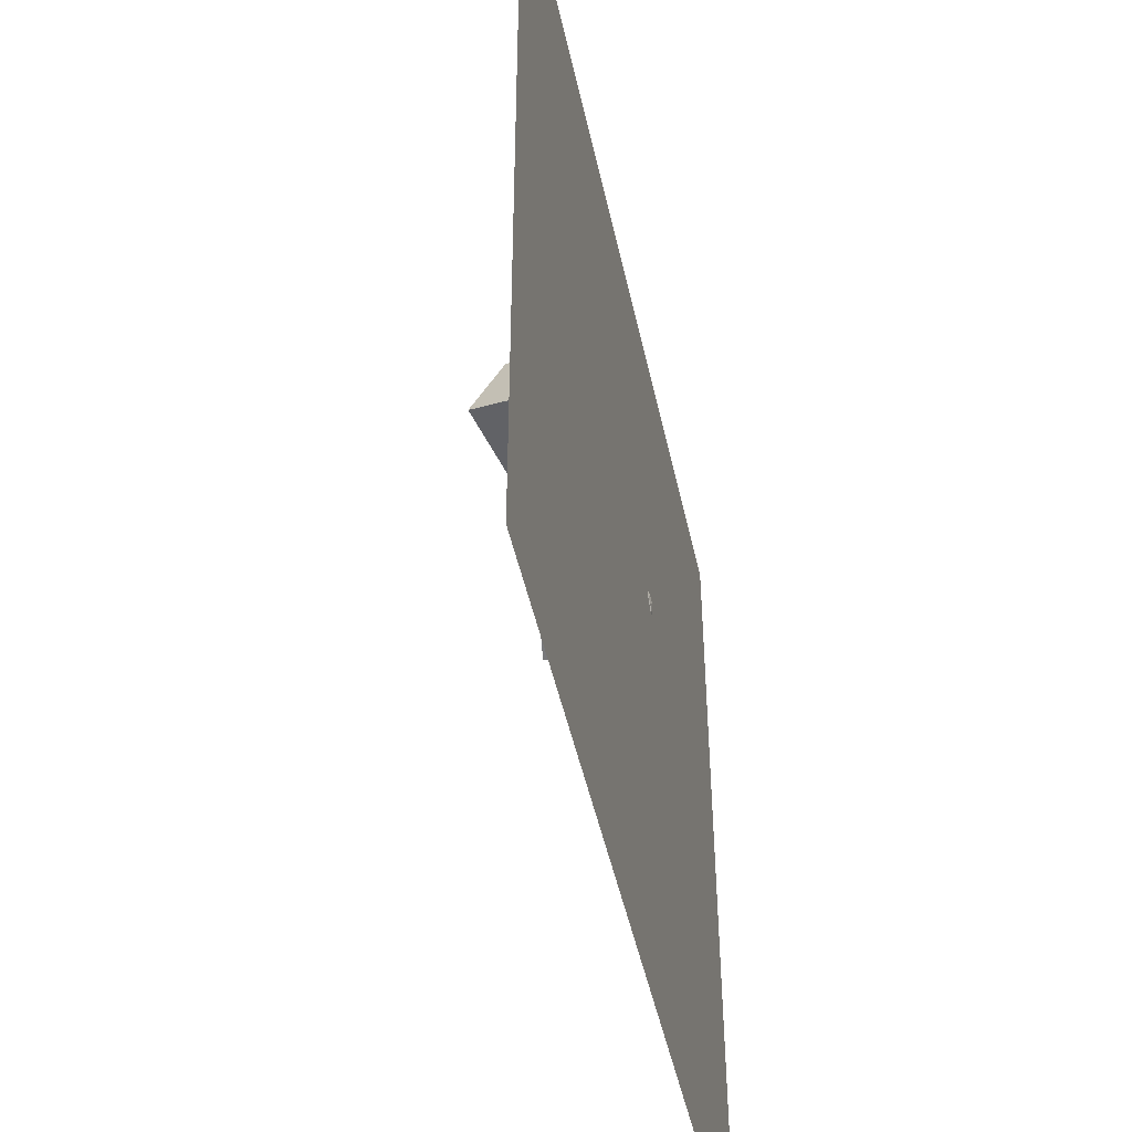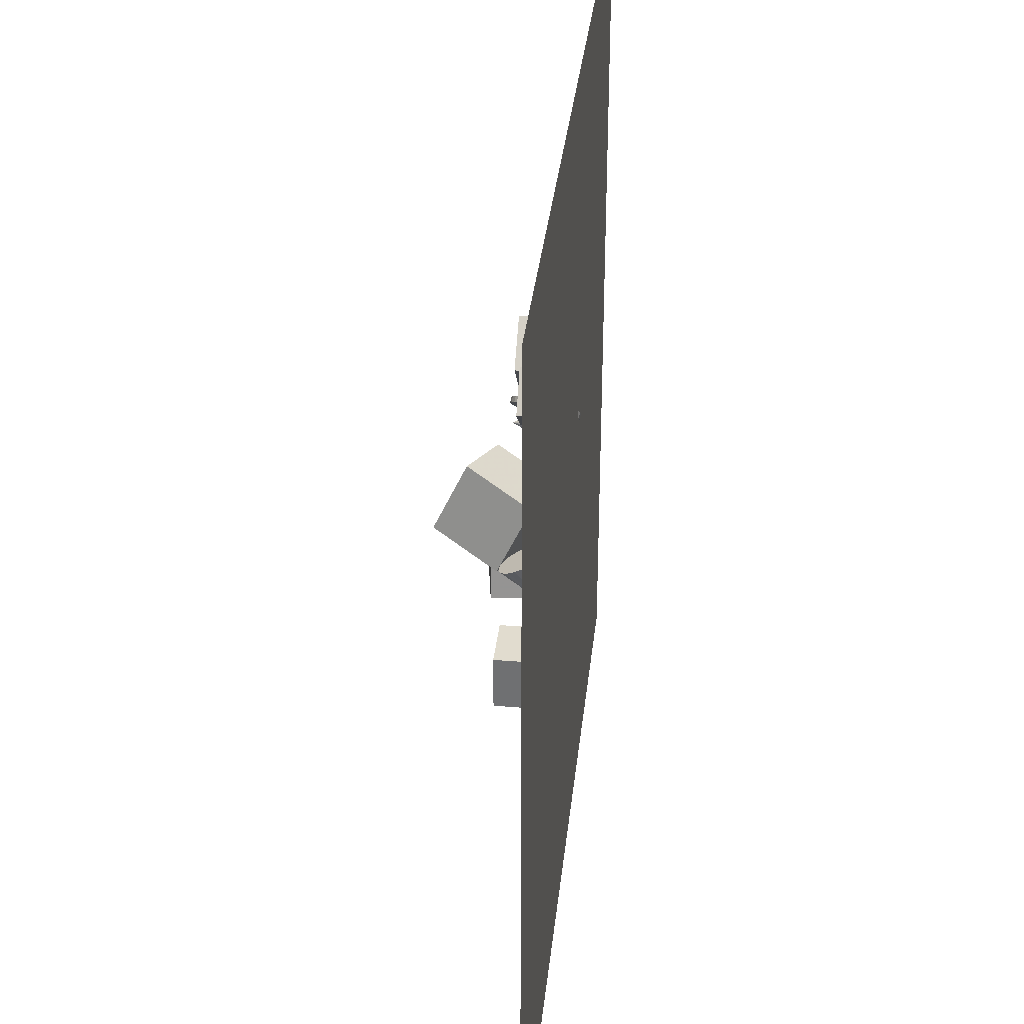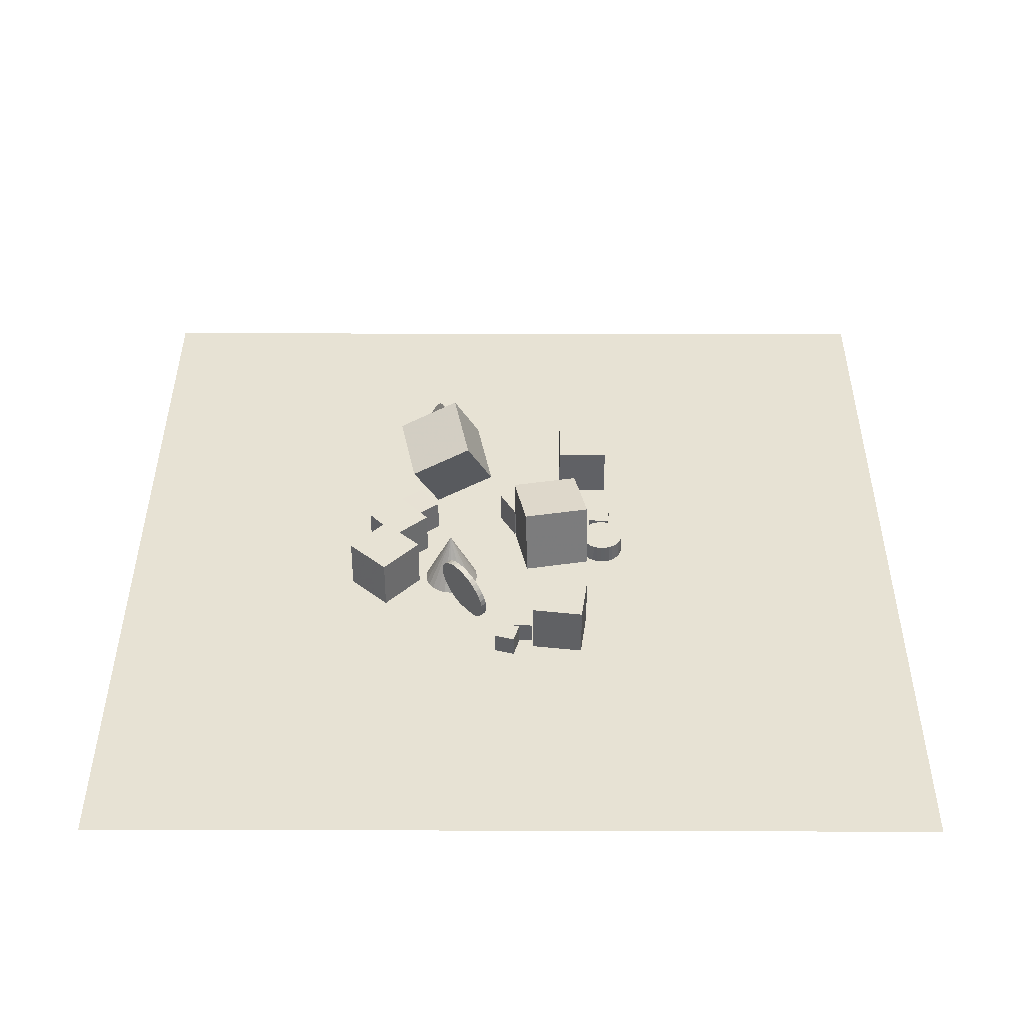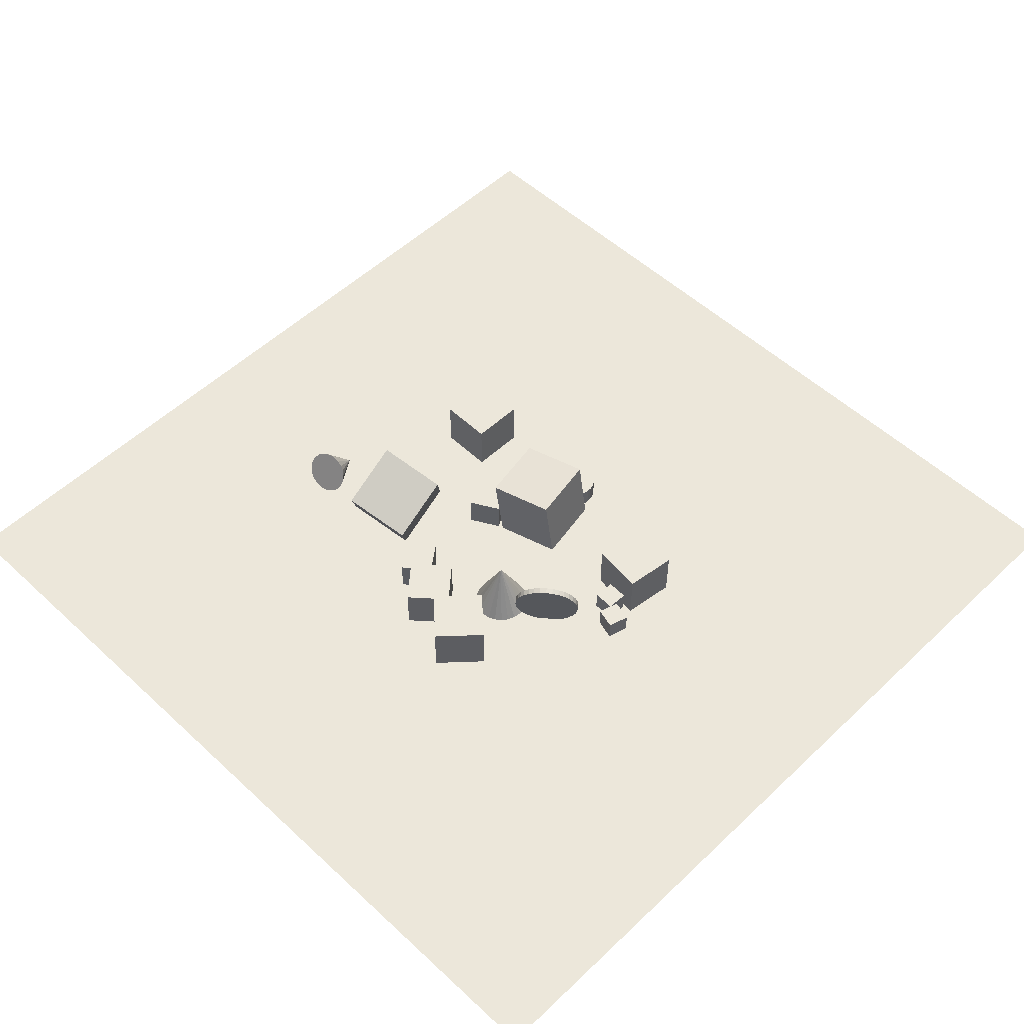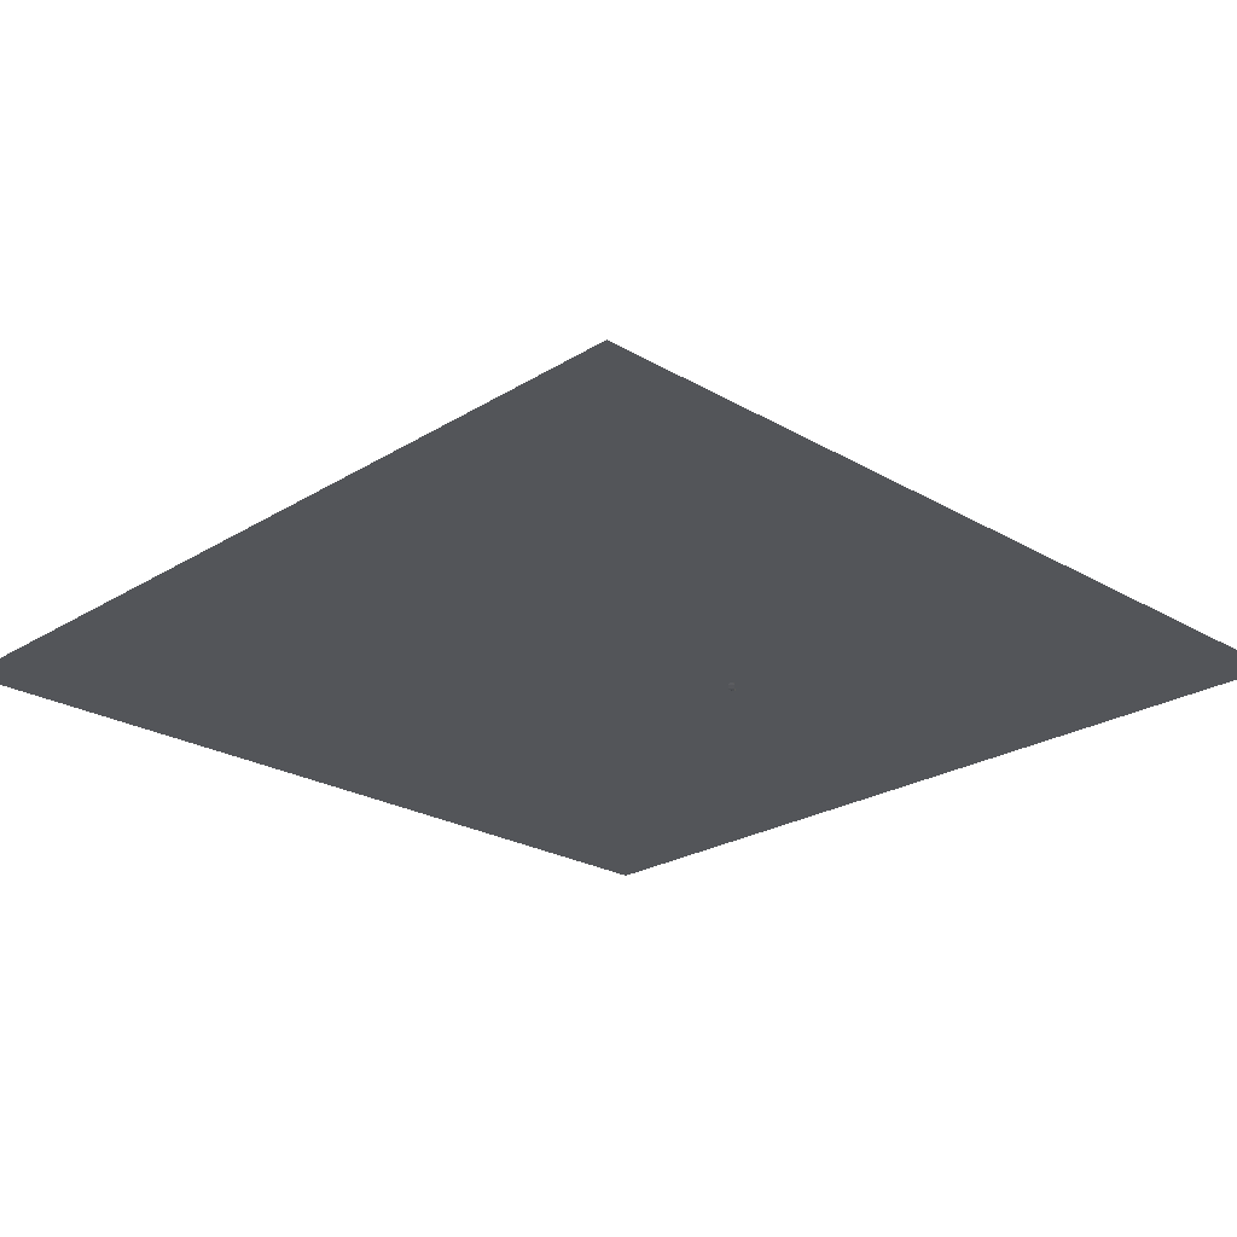
<metadata>
{"format":"obj","ext":"obj","renderer":"f3d","projection":"perspective","resolution":1024,"background":"white","views":[{"elev":-47.4,"azim":102.2,"up":"+Y"},{"elev":33.6,"azim":96.2,"up":"+Y"},{"elev":39.8,"azim":-89.8,"up":"+Z"},{"elev":53.2,"azim":-135.3,"up":"+Z"},{"elev":-24.0,"azim":135.8,"up":"+Z"}]}
</metadata>
<code>
v -1.01 13.92 -2.497
v -1.135 13.62 -2.497
v -1.333 13.36 -2.497
v -1.592 13.16 -2.497
v -1.895 13.03 -2.497
v -2.219 12.99 -2.497
v -2.544 13.03 -2.497
v -2.222 14.24 0.01189
v -2.847 13.15 -2.497
v -3.107 13.35 -2.497
v -3.307 13.61 -2.497
v -3.433 13.91 -2.497
v -3.477 14.24 -2.497
v -3.435 14.56 -2.497
v -3.311 14.87 -2.497
v -3.112 15.13 -2.497
v -2.853 15.33 -2.497
v -2.551 15.45 -2.497
v -2.226 15.5 -2.497
v -1.901 15.45 -2.497
v -1.598 15.33 -2.497
v -1.338 15.13 -2.497
v -1.138 14.87 -2.497
v -1.012 14.57 -2.497
v -0.9682 14.24 -2.497
f 24 8 25
f 1 8 2
f 23 8 24
f 22 8 23
f 21 8 22
f 20 8 21
f 19 8 20
f 18 8 19
f 17 8 18
f 16 8 17
f 15 8 16
f 14 8 15
f 13 8 14
f 12 8 13
f 11 8 12
f 10 8 11
f 9 8 10
f 7 8 9
f 6 8 7
f 5 8 6
f 4 8 5
f 3 8 4
f 25 8 1
f 2 8 3
f 9 17 25
f 25 1 2
f 2 3 9
f 4 5 3
f 6 7 9
f 9 10 11
f 11 12 9
f 13 14 17
f 15 16 17
f 17 18 19
f 19 20 21
f 21 22 25
f 23 24 25
f 25 2 9
f 5 6 9
f 9 12 13
f 14 15 17
f 17 19 25
f 22 23 25
f 3 5 9
f 9 13 17
f 19 21 25
v 2.804 15.87 -2.542
v 1.924 17.04 -2.544
v 2.808 15.88 -1.084
v 1.928 17.04 -1.087
v 1.642 14.99 -2.534
v 0.762 16.16 -2.537
v 1.646 15 -1.077
v 0.7662 16.16 -1.079
f 29 28 26
f 33 32 28
f 31 30 32
f 27 26 30
f 28 32 30
f 33 29 27
f 27 29 26
f 29 33 28
f 33 31 32
f 31 27 30
f 26 28 30
f 31 33 27
v 1.774 9.843 -2.537
v 1.773 9.844 -1.079
v 1.071 11.12 -2.538
v 1.071 11.12 -1.08
v 3.051 10.55 -2.537
v 3.05 10.55 -1.079
v 2.348 11.82 -2.538
v 2.348 11.82 -1.08
f 35 37 36
f 37 41 40
f 41 39 38
f 35 34 38
f 36 40 38
f 41 37 35
f 34 35 36
f 36 37 40
f 40 41 38
f 39 35 38
f 34 36 38
f 39 41 35
v 2.694 16.22 0.04955
v 2.972 13.47 1.361
v 5.526 16.93 0.9384
v 5.804 14.19 2.25
v 3.799 15.08 -2.56
v 4.077 12.34 -1.248
v 6.63 15.79 -1.671
v 6.909 13.05 -0.3594
f 45 44 42
f 49 48 44
f 47 46 48
f 43 42 46
f 44 48 46
f 49 45 43
f 43 45 42
f 45 49 44
f 49 47 48
f 47 43 46
f 42 44 46
f 47 49 43
v -2.099 10.49 -2.12
v -1.538 7.486 -2.12
v -1.683 10.56 0.9035
v -1.123 7.563 0.9034
v 0.8732 11.04 -2.542
v 1.434 8.041 -2.542
v 1.288 11.12 0.4812
v 1.849 8.119 0.4811
f 53 52 50
f 57 56 52
f 57 55 54
f 51 50 54
f 52 56 54
f 57 53 51
f 51 53 50
f 53 57 52
f 56 57 54
f 55 51 54
f 50 52 54
f 55 57 51
v -6.767 11.23 -2.537
v -6.81 10.29 -2.537
v -6.767 11.23 -1.592
v -6.81 10.29 -1.592
v -5.823 11.19 -2.537
v -5.866 10.24 -2.537
v -5.823 11.19 -1.592
v -5.866 10.24 -1.592
f 61 60 58
f 65 64 60
f 63 62 64
f 59 58 62
f 58 60 64
f 65 61 59
f 59 61 58
f 61 65 60
f 65 63 64
f 63 59 62
f 62 58 64
f 63 65 59
v -0.2104 7.734 -2.537
v -0.2102 7.733 -1.653
v -0.01473 7.746 -2.537
v -0.01451 7.744 -1.653
v 0.1795 7.719 -2.537
v 0.1797 7.718 -1.653
v 0.3648 7.655 -2.538
v 0.365 7.654 -1.653
v 0.534 7.556 -2.538
v 0.5342 7.555 -1.654
v 0.6807 7.426 -2.538
v 0.6809 7.425 -1.654
v 0.7992 7.27 -2.538
v 0.7994 7.269 -1.654
v 0.885 7.094 -2.538
v 0.8852 7.092 -1.654
v 0.9347 6.904 -2.539
v 0.9349 6.903 -1.655
v 0.9465 6.708 -2.539
v 0.9467 6.707 -1.655
v 0.9199 6.514 -2.539
v 0.9201 6.513 -1.655
v 0.8558 6.329 -2.539
v 0.8561 6.328 -1.655
v 0.7569 6.16 -2.54
v 0.7571 6.158 -1.655
v 0.6269 6.013 -2.54
v 0.6271 6.012 -1.656
v 0.4707 5.894 -2.54
v 0.4709 5.893 -1.656
v 0.2944 5.809 -2.54
v 0.2947 5.807 -1.656
v 0.1048 5.759 -2.54
v 0.105 5.758 -1.656
v -0.09086 5.747 -2.54
v -0.09064 5.746 -1.656
v -0.2851 5.774 -2.54
v -0.2849 5.772 -1.656
v -0.4704 5.838 -2.54
v -0.4701 5.836 -1.656
v -0.6396 5.937 -2.54
v -0.6394 5.935 -1.655
v -0.7863 6.067 -2.539
v -0.7861 6.065 -1.655
v -0.9048 6.223 -2.539
v -0.9046 6.222 -1.655
v -0.9906 6.399 -2.539
v -0.9903 6.398 -1.655
v -1.04 6.589 -2.539
v -1.04 6.588 -1.654
v -1.052 6.784 -2.538
v -1.052 6.783 -1.654
v -1.025 6.979 -2.538
v -1.025 6.977 -1.654
v -0.9614 7.164 -2.538
v -0.9612 7.163 -1.654
v -0.8625 7.333 -2.538
v -0.8623 7.332 -1.653
v -0.7325 7.48 -2.538
v -0.7323 7.479 -1.653
v -0.5763 7.598 -2.537
v -0.5761 7.597 -1.653
v -0.4 7.684 -2.537
v -0.3998 7.683 -1.653
f 67 69 68
f 69 71 70
f 71 73 72
f 72 73 75
f 75 77 76
f 76 77 79
f 78 79 81
f 80 81 83
f 83 85 84
f 85 87 86
f 87 89 88
f 88 89 91
f 90 91 93
f 93 95 94
f 95 97 96
f 97 99 98
f 99 101 100
f 101 103 102
f 102 103 105
f 105 107 106
f 107 109 108
f 109 111 110
f 111 113 112
f 113 115 114
f 115 117 116
f 117 119 118
f 119 121 120
f 121 123 122
f 123 125 124
f 125 127 126
f 103 87 119
f 129 67 66
f 127 129 128
f 96 112 128
f 66 67 68
f 68 69 70
f 70 71 72
f 74 72 75
f 74 75 76
f 78 76 79
f 80 78 81
f 82 80 83
f 82 83 84
f 84 85 86
f 86 87 88
f 90 88 91
f 92 90 93
f 92 93 94
f 94 95 96
f 96 97 98
f 98 99 100
f 100 101 102
f 104 102 105
f 104 105 106
f 106 107 108
f 108 109 110
f 110 111 112
f 112 113 114
f 114 115 116
f 116 117 118
f 118 119 120
f 120 121 122
f 122 123 124
f 124 125 126
f 71 69 67
f 67 129 127
f 127 125 119
f 123 121 119
f 119 117 115
f 115 113 111
f 111 109 103
f 107 105 103
f 103 101 99
f 99 97 103
f 95 93 91
f 91 89 87
f 87 85 83
f 83 81 87
f 79 77 75
f 75 73 71
f 71 67 127
f 125 123 119
f 119 115 111
f 109 107 103
f 103 97 95
f 95 91 103
f 87 81 79
f 79 75 87
f 71 127 119
f 119 111 103
f 103 91 87
f 87 75 71
f 71 119 87
f 128 129 66
f 126 127 128
f 128 66 72
f 68 70 72
f 72 74 80
f 76 78 80
f 80 82 84
f 84 86 88
f 88 90 92
f 92 94 96
f 96 98 104
f 100 102 104
f 104 106 108
f 108 110 104
f 112 114 116
f 116 118 120
f 120 122 124
f 124 126 128
f 66 68 72
f 74 76 80
f 80 84 96
f 88 92 96
f 98 100 104
f 104 110 112
f 112 116 120
f 120 124 112
f 128 72 96
f 84 88 96
f 96 104 112
f 112 124 128
f 72 80 96
v -7.535 7.929 -0.2117
v -5.23 7.628 -0.2117
v -7.235 10.23 -0.2116
v -4.929 9.934 -0.2115
v -7.535 7.929 -2.537
v -5.23 7.628 -2.537
v -7.234 10.23 -2.537
v -4.929 9.934 -2.537
f 131 133 132
f 133 137 136
f 135 134 136
f 131 130 134
f 132 136 134
f 137 133 131
f 130 131 132
f 132 133 136
f 137 135 136
f 135 131 134
f 130 132 134
f 135 137 131
v -2.488 15.83 -2.537
v -2.488 15.83 -0.2116
v -4.188 17.41 -2.537
v -4.188 17.41 -0.2116
v -0.9018 17.53 -2.537
v -0.9018 17.53 -0.2116
v -2.602 19.11 -2.537
v -2.602 19.11 -0.2116
f 139 141 140
f 141 145 144
f 143 142 144
f 139 138 142
f 140 144 142
f 143 145 141
f 138 139 140
f 140 141 144
f 145 143 144
f 143 139 142
f 138 140 142
f 139 143 141
v 1.045 7.374 -2.54
v 1.984 7.27 -2.543
v 0.9405 6.435 -2.554
v 1.88 6.331 -2.557
v 1.046 7.36 -1.595
v 1.986 7.256 -1.598
v 0.9422 6.421 -1.609
v 1.881 6.317 -1.612
f 149 148 146
f 149 153 152
f 151 150 152
f 147 146 150
f 148 152 150
f 153 149 147
f 147 149 146
f 148 149 152
f 153 151 152
f 151 147 150
f 146 148 150
f 151 153 147
v 8.375 15.06 -1.344
v 8.502 14.98 -1.132
v 8.683 14.92 -0.9525
v 8.905 14.89 -0.8184
v 9.154 14.89 -0.7383
v 9.411 14.93 -0.7178
v 9.661 14.99 -0.7583
v 9.605 13.6 -2.503
v 9.885 15.08 -0.857
v 10.07 15.19 -1.007
v 10.2 15.31 -1.199
v 10.27 15.44 -1.418
v 10.27 15.55 -1.651
v 10.21 15.66 -1.881
v 10.08 15.74 -2.093
v 9.899 15.8 -2.272
v 9.676 15.83 -2.406
v 9.428 15.82 -2.487
v 9.17 15.79 -2.507
v 8.921 15.72 -2.467
v 8.696 15.63 -2.368
v 8.512 15.53 -2.218
v 8.382 15.41 -2.026
v 8.313 15.28 -1.807
v 8.311 15.16 -1.574
f 177 161 178
f 154 161 155
f 176 161 177
f 175 161 176
f 174 161 175
f 173 161 174
f 172 161 173
f 171 161 172
f 170 161 171
f 169 161 170
f 168 161 169
f 167 161 168
f 166 161 167
f 165 161 166
f 164 161 165
f 163 161 164
f 162 161 163
f 160 161 162
f 159 161 160
f 158 161 159
f 157 161 158
f 156 161 157
f 178 161 154
f 155 161 156
f 162 173 178
f 178 154 155
f 155 156 178
f 157 158 159
f 159 160 162
f 162 163 166
f 164 165 166
f 166 167 168
f 168 169 170
f 170 171 172
f 172 173 170
f 174 175 176
f 176 177 174
f 178 156 157
f 157 159 162
f 163 164 166
f 166 168 162
f 170 173 168
f 174 177 178
f 178 157 162
f 162 168 173
f 173 174 178
v -3.546 14.59 -1.178
v -3.388 14.4 -1.134
v -3.54 14.53 -1.471
v -3.383 14.34 -1.428
v -3.581 14.44 -1.753
v -3.423 14.24 -1.709
v -3.666 14.31 -2.011
v -3.508 14.12 -1.968
v -3.792 14.16 -2.237
v -3.634 13.96 -2.194
v -3.954 13.99 -2.422
v -3.797 13.79 -2.378
v -4.147 13.81 -2.558
v -3.989 13.61 -2.514
v -4.363 13.61 -2.64
v -4.205 13.42 -2.597
v -4.593 13.42 -2.665
v -4.435 13.23 -2.622
v -4.829 13.24 -2.633
v -4.671 13.05 -2.589
v -5.061 13.07 -2.543
v -4.904 12.88 -2.5
v -5.281 12.93 -2.401
v -5.124 12.73 -2.357
v -5.481 12.81 -2.211
v -5.323 12.62 -2.167
v -5.652 12.73 -1.98
v -5.494 12.53 -1.937
v -5.788 12.67 -1.718
v -5.63 12.48 -1.674
v -5.883 12.66 -1.434
v -5.725 12.46 -1.391
v -5.935 12.68 -1.14
v -5.777 12.49 -1.096
v -5.941 12.74 -0.8463
v -5.783 12.55 -0.8029
v -5.9 12.84 -0.5648
v -5.743 12.64 -0.5213
v -5.816 12.96 -0.306
v -5.658 12.77 -0.2626
v -5.689 13.11 -0.08009
v -5.532 12.92 -0.03666
v -5.527 13.29 0.1044
v -5.369 13.09 0.1478
v -5.334 13.47 0.2404
v -5.176 13.27 0.2838
v -5.118 13.66 0.3226
v -4.96 13.47 0.366
v -4.888 13.85 0.3479
v -4.73 13.66 0.3913
v -4.652 14.03 0.3152
v -4.494 13.84 0.3587
v -4.42 14.2 0.226
v -4.262 14 0.2694
v -4.2 14.35 0.08349
v -4.042 14.15 0.1269
v -4 14.46 -0.1067
v -3.842 14.27 -0.06329
v -3.829 14.55 -0.3374
v -3.672 14.35 -0.2939
v -3.694 14.6 -0.5996
v -3.536 14.41 -0.5561
v -3.598 14.62 -0.8833
v -3.44 14.42 -0.8398
f 179 180 182
f 182 184 183
f 183 184 186
f 186 188 187
f 187 188 190
f 189 190 192
f 191 192 194
f 193 194 196
f 196 198 197
f 198 200 199
f 200 202 201
f 201 202 204
f 204 206 205
f 206 208 207
f 208 210 209
f 210 212 211
f 212 214 213
f 213 214 216
f 215 216 218
f 217 218 220
f 220 222 221
f 222 224 223
f 223 224 226
f 226 228 227
f 228 230 229
f 229 230 232
f 231 232 234
f 233 234 236
f 235 236 238
f 238 240 239
f 216 192 184
f 242 180 179
f 240 242 241
f 219 229 179
f 181 179 182
f 181 182 183
f 185 183 186
f 185 186 187
f 189 187 190
f 191 189 192
f 193 191 194
f 195 193 196
f 195 196 197
f 197 198 199
f 199 200 201
f 203 201 204
f 203 204 205
f 205 206 207
f 207 208 209
f 209 210 211
f 211 212 213
f 215 213 216
f 217 215 218
f 219 217 220
f 219 220 221
f 221 222 223
f 225 223 226
f 225 226 227
f 227 228 229
f 231 229 232
f 233 231 234
f 235 233 236
f 237 235 238
f 237 238 239
f 184 182 240
f 180 242 240
f 240 238 236
f 236 234 240
f 232 230 234
f 228 226 224
f 224 222 216
f 220 218 216
f 216 214 200
f 212 210 208
f 208 206 204
f 204 202 200
f 200 198 196
f 196 194 192
f 192 190 188
f 188 186 184
f 182 180 240
f 240 234 216
f 230 228 234
f 222 220 216
f 214 212 208
f 208 204 214
f 200 196 192
f 192 188 184
f 184 240 216
f 228 224 234
f 214 204 200
f 200 192 216
f 234 224 216
f 241 242 179
f 239 240 241
f 241 179 239
f 181 183 179
f 185 187 189
f 189 191 185
f 193 195 197
f 197 199 193
f 201 203 205
f 205 207 201
f 209 211 217
f 213 215 217
f 217 219 179
f 221 223 219
f 225 227 229
f 229 231 179
f 233 235 237
f 237 239 179
f 179 183 185
f 185 191 193
f 193 199 179
f 201 207 209
f 211 213 217
f 219 223 225
f 225 229 219
f 233 237 179
f 179 185 193
f 199 201 209
f 209 217 179
f 231 233 179
f 179 199 209
v -7.781 11.14 -2.537
v -7.781 11.14 -1.592
v -7.521 12.05 -2.537
v -7.521 12.05 -1.592
v -6.872 10.88 -2.537
v -6.872 10.88 -1.592
v -6.612 11.79 -2.537
v -6.612 11.79 -1.592
f 246 245 243
f 250 249 245
f 248 247 249
f 244 243 247
f 243 245 249
f 250 246 244
f 244 246 243
f 246 250 245
f 250 248 249
f 248 244 247
f 247 243 249
f 248 250 244
v 4.605 6.478 -2.537
v 4.605 6.478 -0.2116
v 4.63 8.803 -2.537
v 4.63 8.803 -0.2116
v 6.93 6.453 -2.537
v 6.93 6.453 -0.2116
v 6.955 8.778 -2.537
v 6.955 8.778 -0.2116
f 252 254 253
f 254 258 257
f 258 256 255
f 252 251 255
f 253 257 255
f 258 254 252
f 251 252 253
f 253 254 257
f 257 258 255
f 256 252 255
f 251 253 255
f 256 258 252
v -1.364 17 -2.537
v -1.364 17 -0.5369
v 0.1384 18.32 -2.538
v 0.1387 18.32 -0.5375
v -0.04359 15.5 -2.537
v -0.04331 15.5 -0.5366
v 1.459 16.82 -2.537
v 1.459 16.82 -0.5373
f 260 262 261
f 262 266 265
f 264 263 265
f 260 259 263
f 259 261 265
f 264 266 262
f 259 260 261
f 261 262 265
f 266 264 265
f 264 260 263
f 263 259 265
f 260 264 262
v -18.87 -7.621 -2.577
v 18.87 -7.621 -2.577
v -18.87 30.12 -2.577
v 18.87 30.12 -2.577
f 268 270 269
f 267 268 269

</code>
